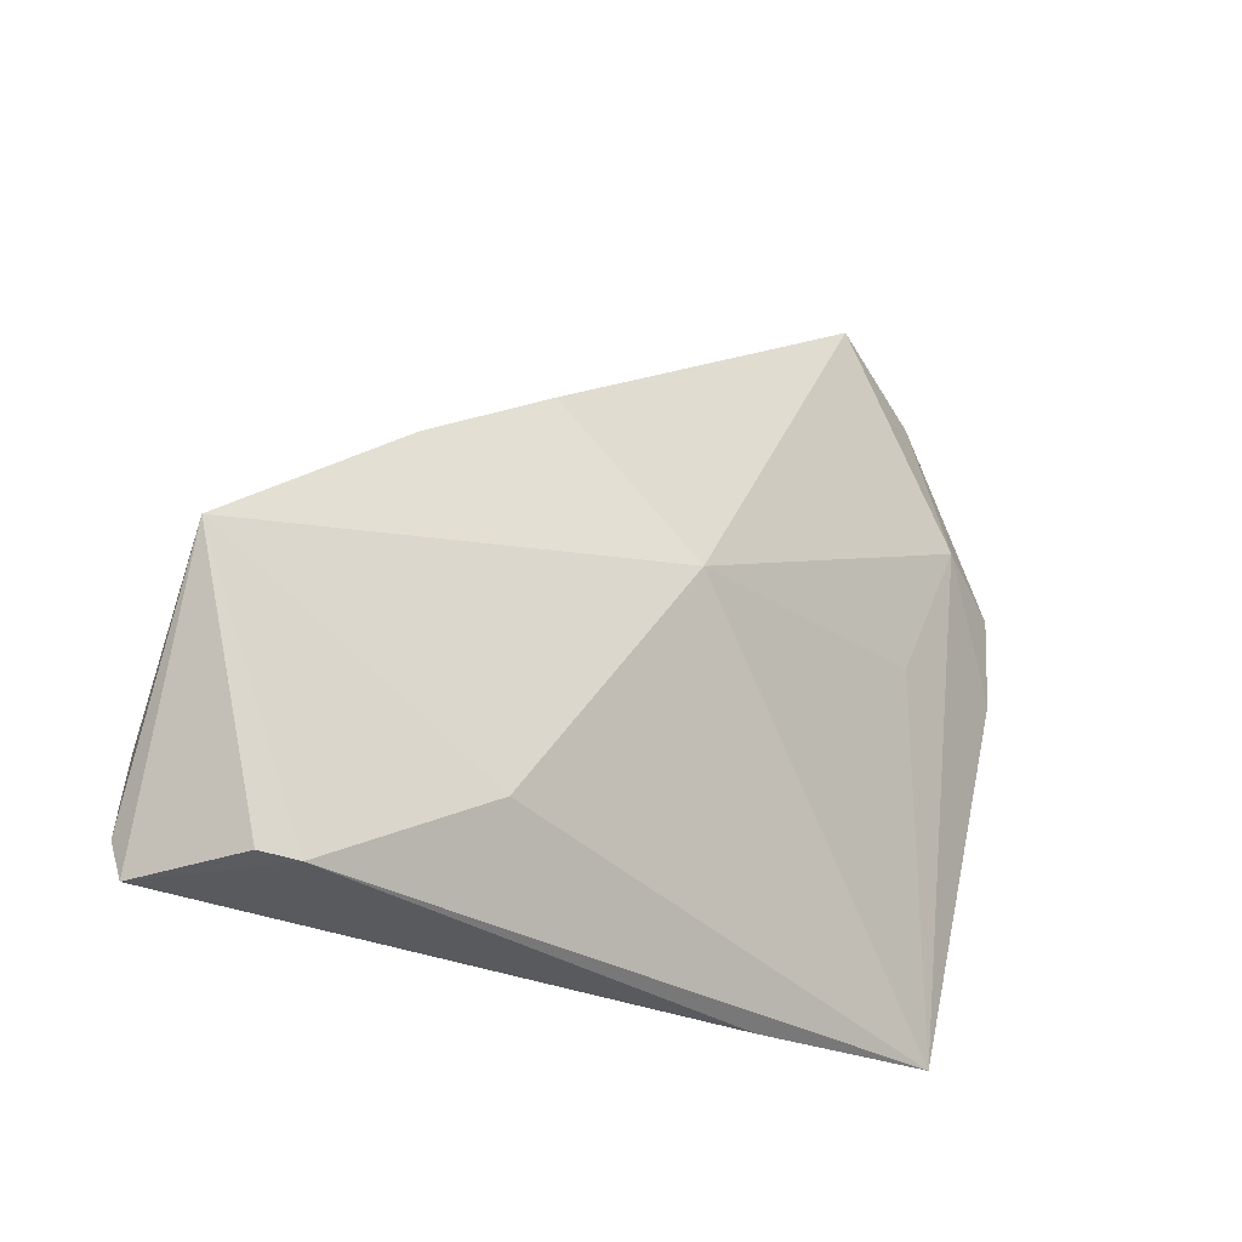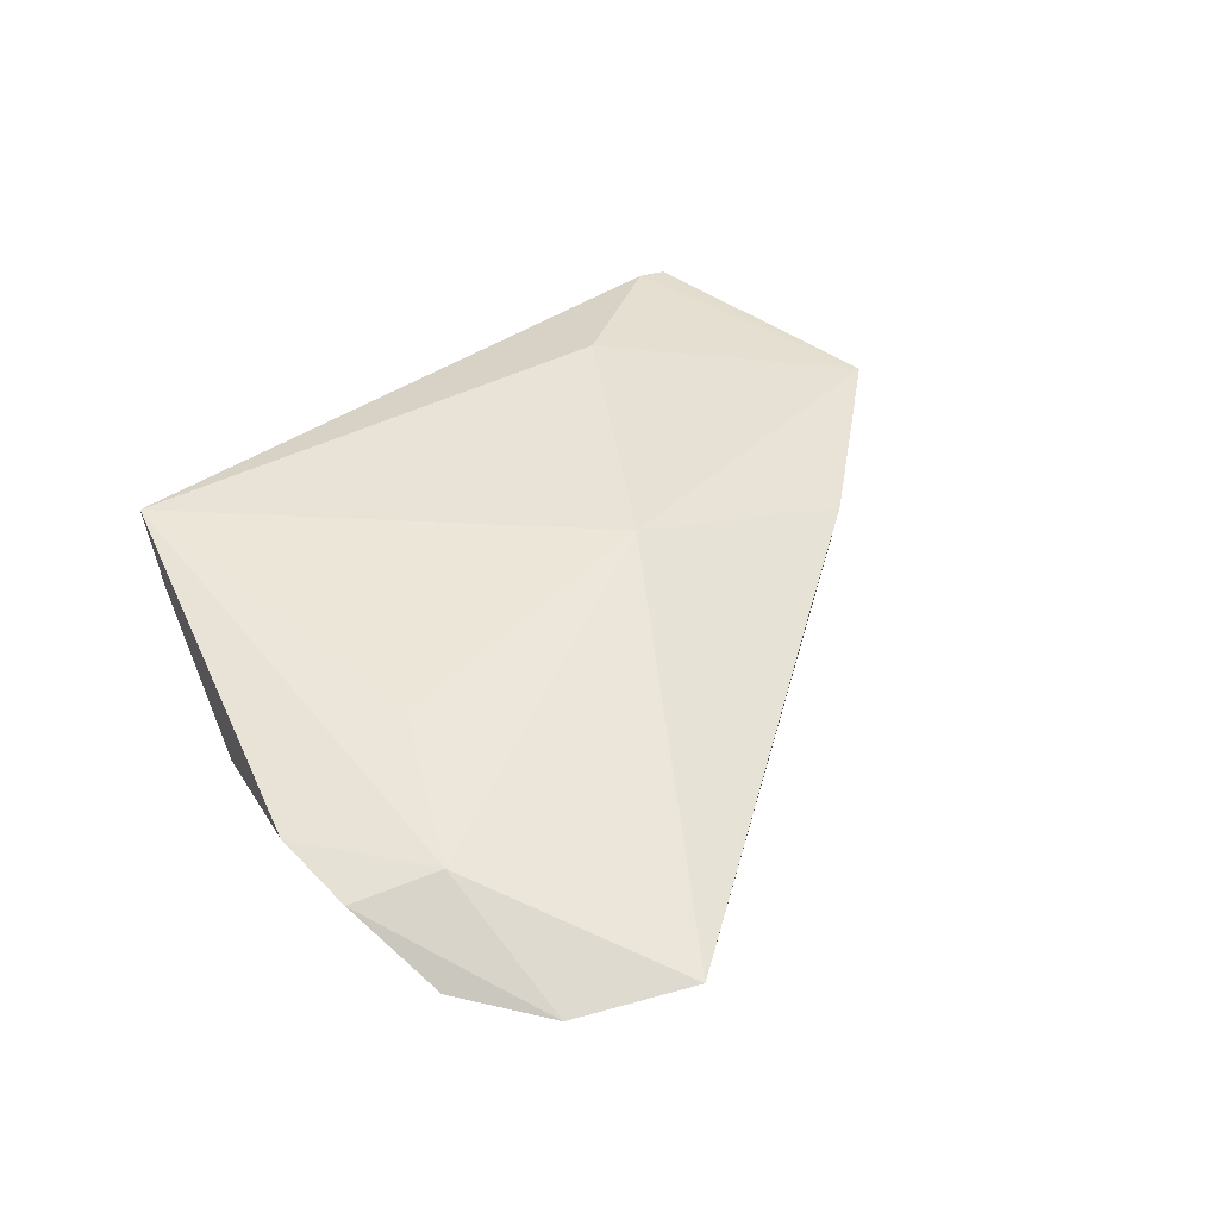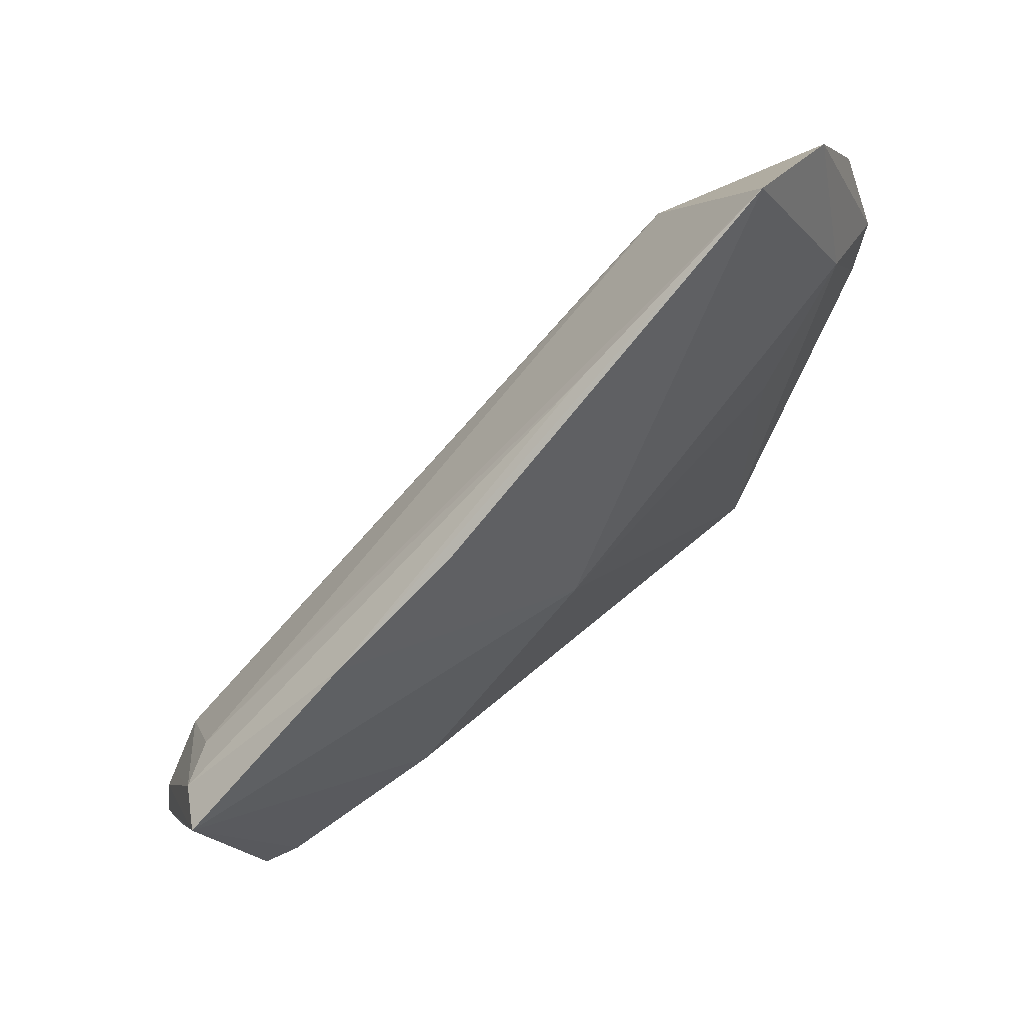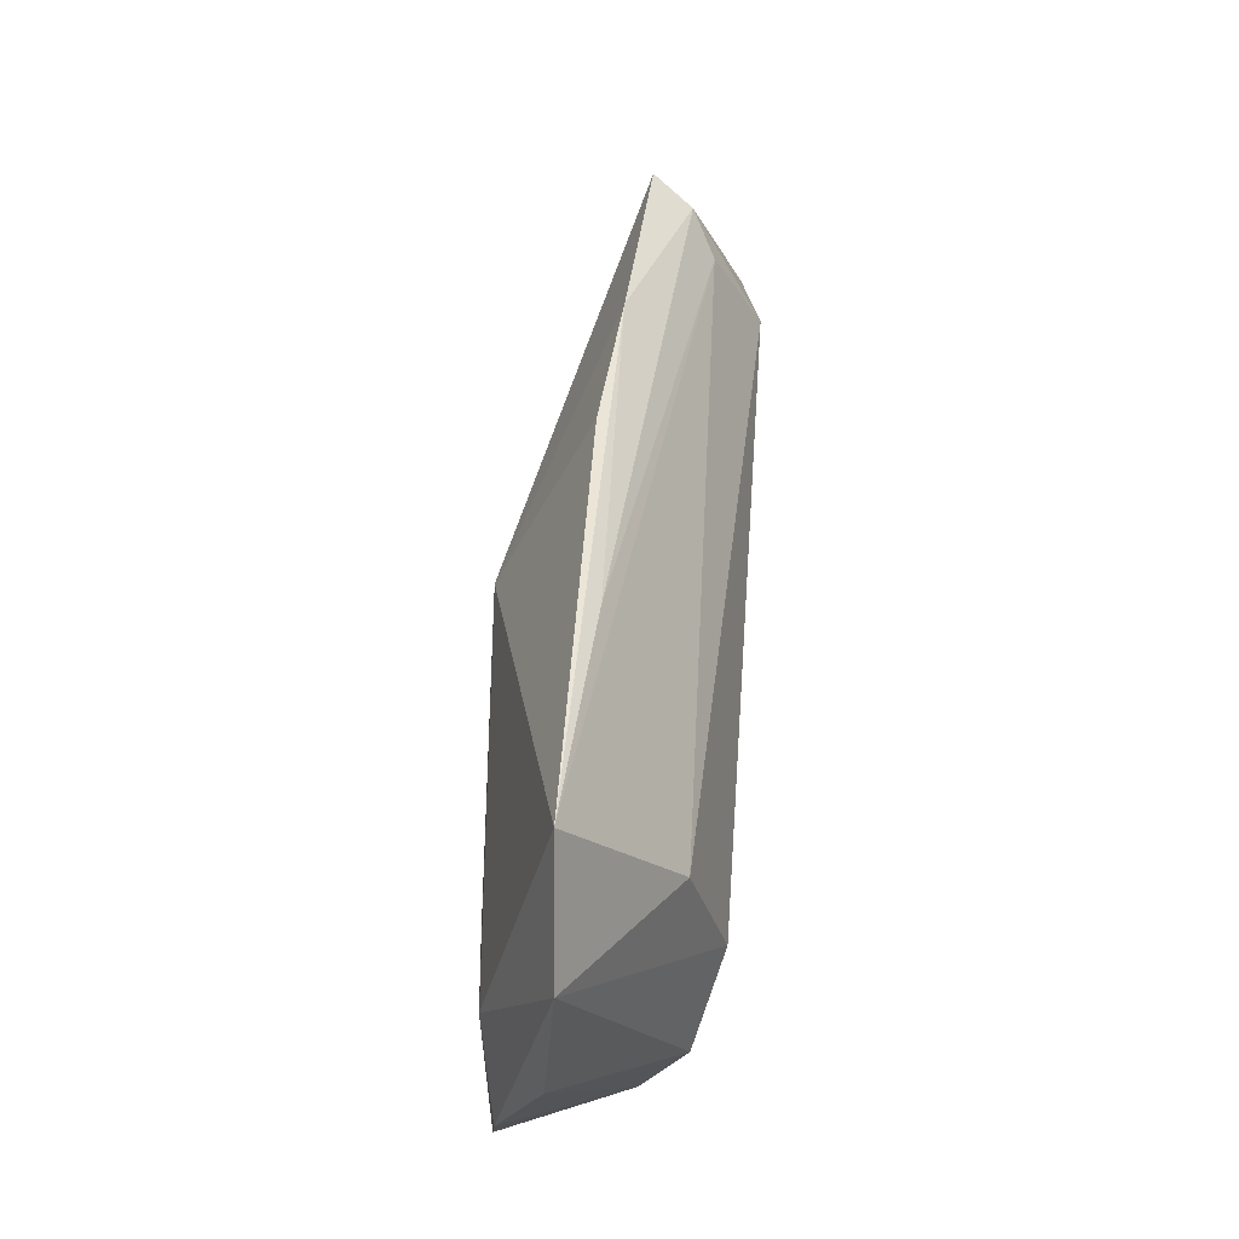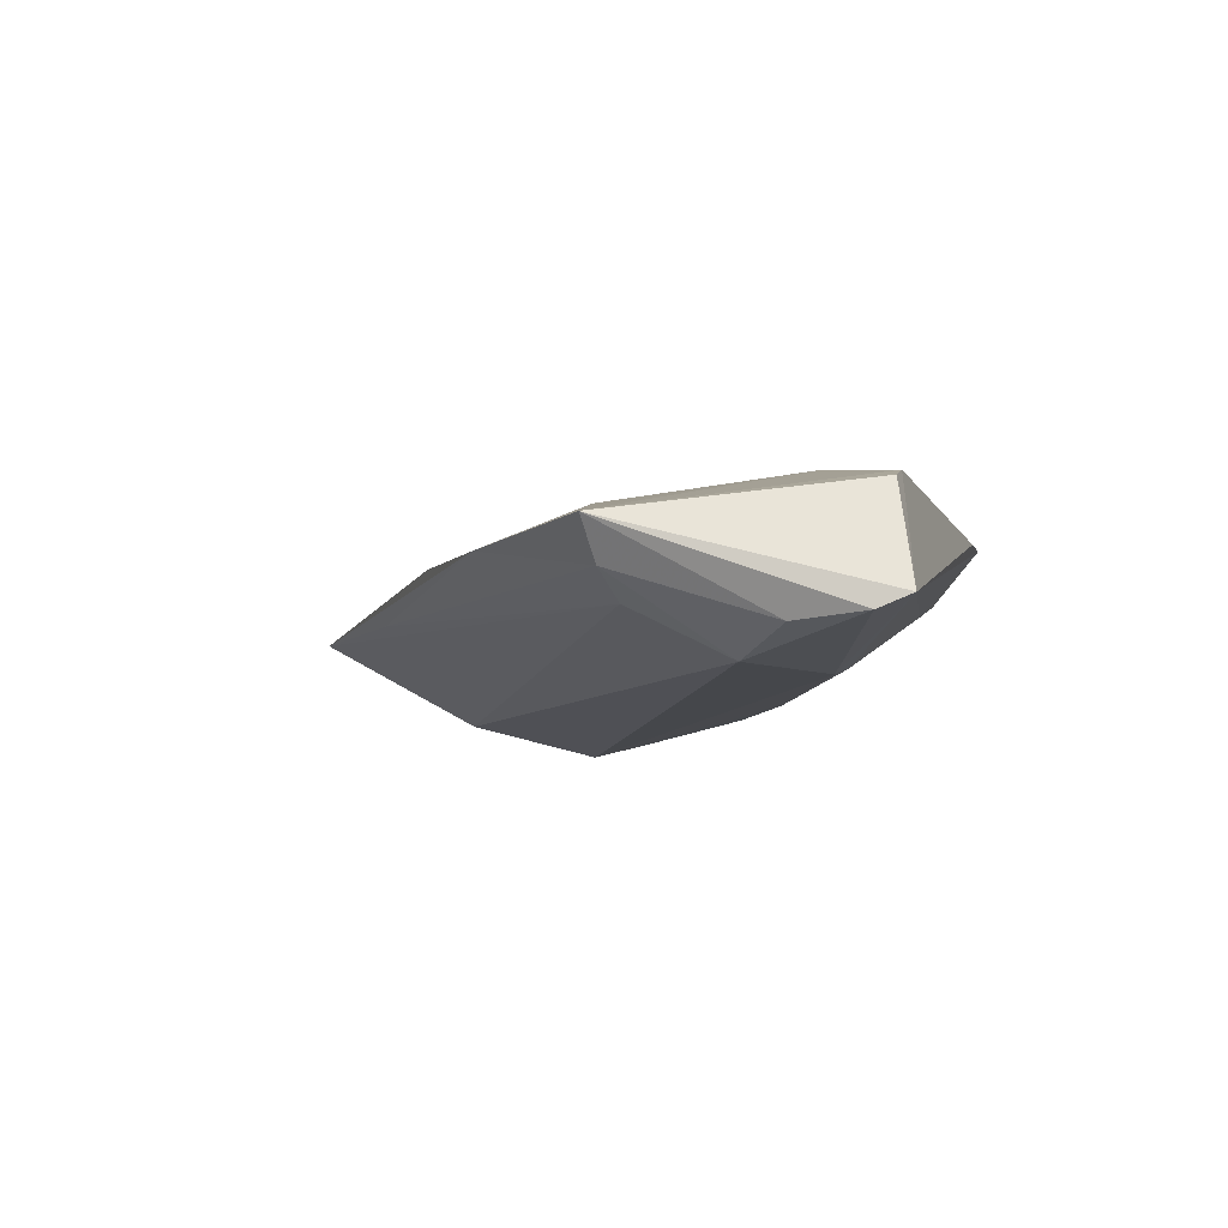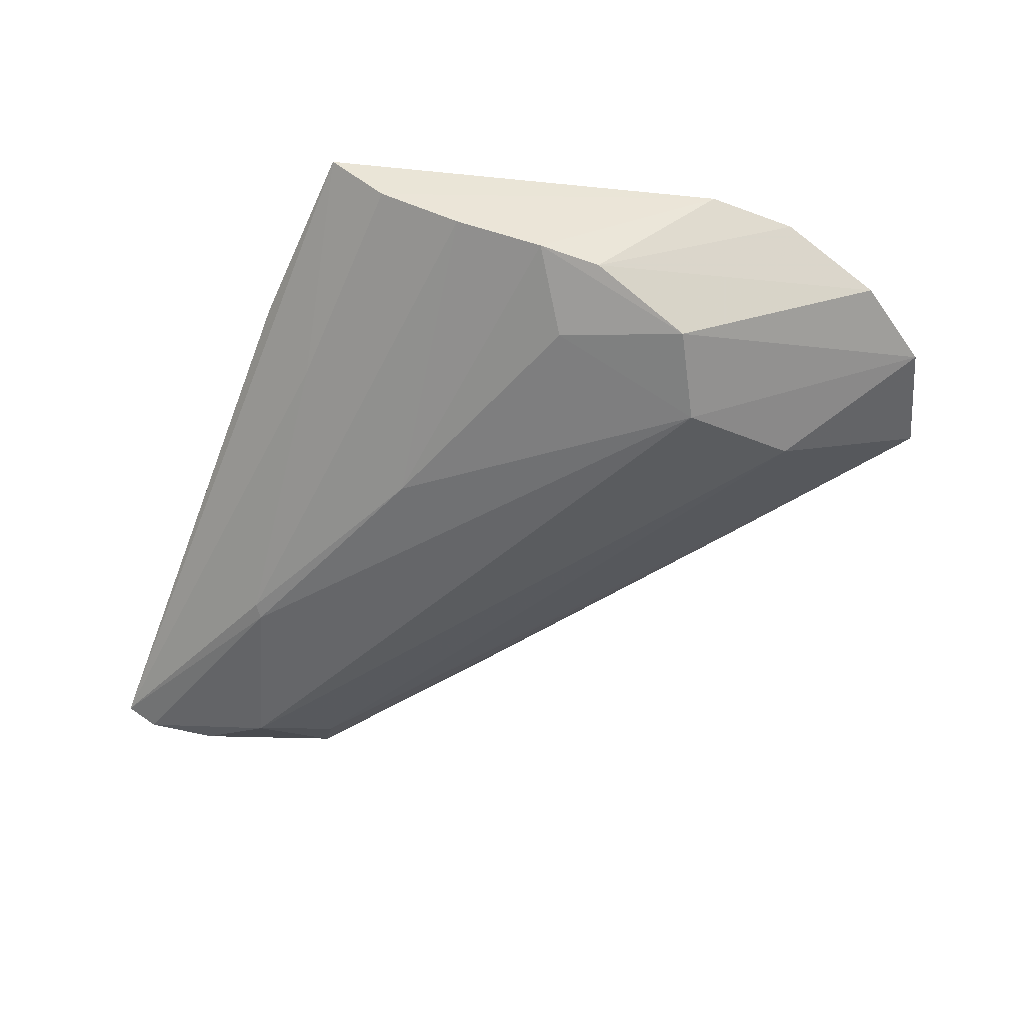
<metadata>
{"format":"obj","ext":"obj","renderer":"f3d","projection":"perspective","resolution":1024,"background":"white","views":[{"elev":-18.5,"azim":-47.8,"up":"+Y"},{"elev":45.8,"azim":130.7,"up":"+Z"},{"elev":72.8,"azim":-45.1,"up":"+Y"},{"elev":68.7,"azim":94.2,"up":"+Y"},{"elev":-10.0,"azim":-82.6,"up":"+Z"},{"elev":-47.9,"azim":62.1,"up":"+Z"}]}
</metadata>
<code>
v 0.03898 -0.01161 -0.003959
v -0.01706 0.02663 0.002538
v 0.04342 0.04204 0.001291
v -0.04951 -0.0265 0.004688
v 0.006244 0.03672 0.0002605
v -0.05363 -0.026 0.003247
v -0.0287 -0.01905 -0.01191
v 0.02938 0.00763 0.0103
v 0.02827 -0.0357 0.01214
v -0.006064 0.009493 0.01214
v 0.0492 0.031 0.001935
v 0.03966 0.007741 -0.01057
v -0.05814 -0.02373 -0.01038
v -0.05814 -0.02762 -0.008823
v -0.05814 0.003516 -0.0003915
v 0.03122 0.05014 0.002129
v -0.03405 0.01822 0.001054
v 0.03071 0.01421 -0.01338
v 0.04871 0.0082 0.007411
v 0.03471 -0.02096 0.0003804
v 0.03094 -0.02971 0.005423
v 0.05009 0.01877 0.006701
v -0.05483 0.002304 -0.00499
v 0.004879 -0.02796 -0.0003401
v 0.02884 0.02988 -0.009315
v 0.00545 -0.03443 0.008415
v 0.03122 -0.00481 -0.008774
v -0.05605 -0.01564 -0.01093
v -0.04957 0.0007124 -0.007747
v -0.05439 -0.01297 -0.01088
v 0.001147 -0.01182 -0.01102
v -0.02998 -0.0179 0.00957
v -0.04823 -0.01059 -0.0134
v -0.02738 -0.02037 -0.0112
v 0.04084 -0.004596 -0.00576
v 0.04113 0.02431 0.008621
f 15 14 6
f 8 10 9
f 11 3 22
f 22 3 36
f 10 8 36
f 36 8 9
f 10 36 16
f 16 36 3
f 22 36 19
f 19 36 9
f 21 19 9
f 1 19 21
f 7 33 18
f 26 14 9
f 9 10 32
f 32 10 15
f 18 3 12
f 3 11 12
f 10 16 2
f 23 28 15
f 18 33 25
f 25 3 18
f 25 16 3
f 13 7 14
f 33 7 13
f 13 28 33
f 13 14 15
f 15 28 13
f 9 14 24
f 24 21 9
f 1 21 20
f 9 32 4
f 4 26 9
f 15 6 4
f 4 32 15
f 4 6 14
f 14 26 4
f 27 12 1
f 18 12 27
f 35 19 1
f 1 12 35
f 22 19 35
f 35 11 22
f 35 12 11
f 15 10 17
f 10 2 17
f 17 23 15
f 17 2 16
f 33 28 30
f 30 23 33
f 28 23 30
f 16 25 29
f 33 23 29
f 29 25 33
f 14 7 34
f 34 24 14
f 21 24 34
f 34 20 21
f 16 29 5
f 5 29 23
f 5 17 16
f 23 17 5
f 31 34 7
f 31 7 18
f 18 27 31
f 31 27 1
f 1 20 31
f 20 34 31

</code>
